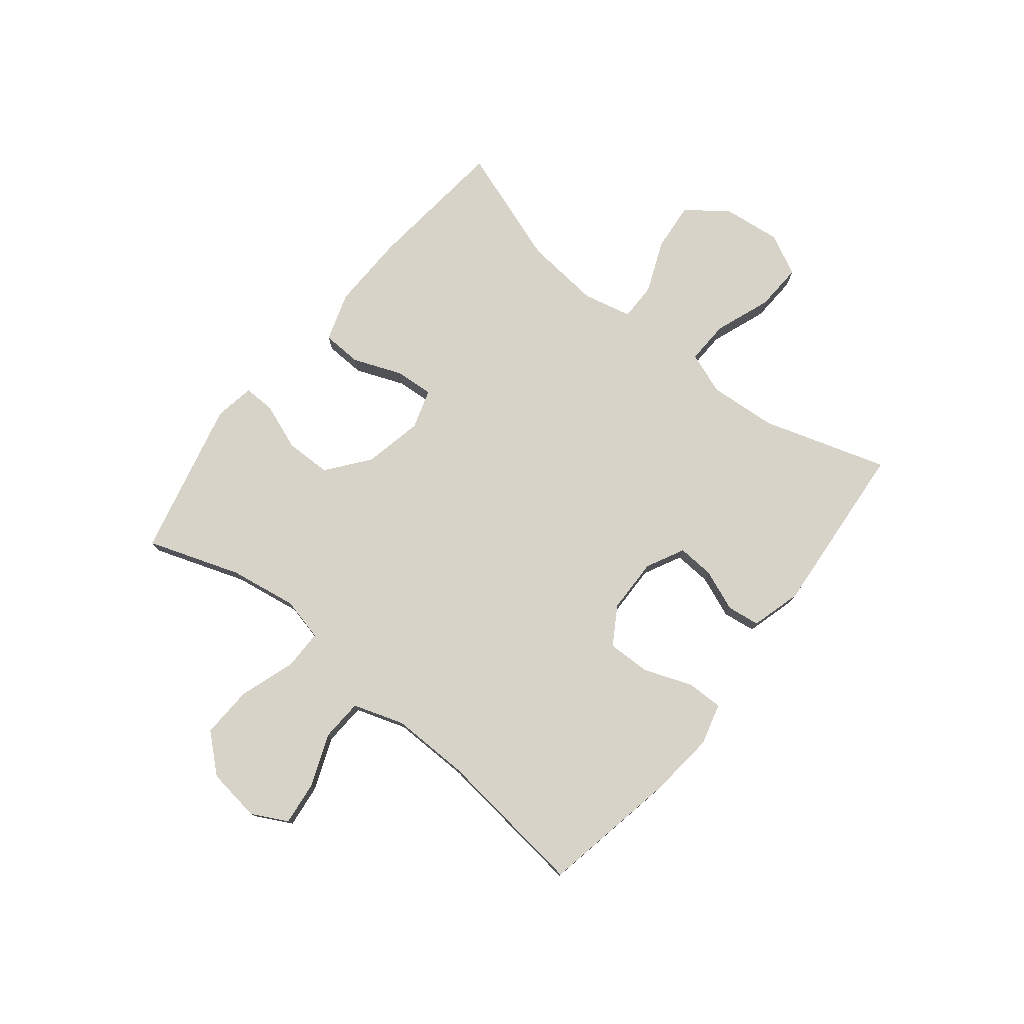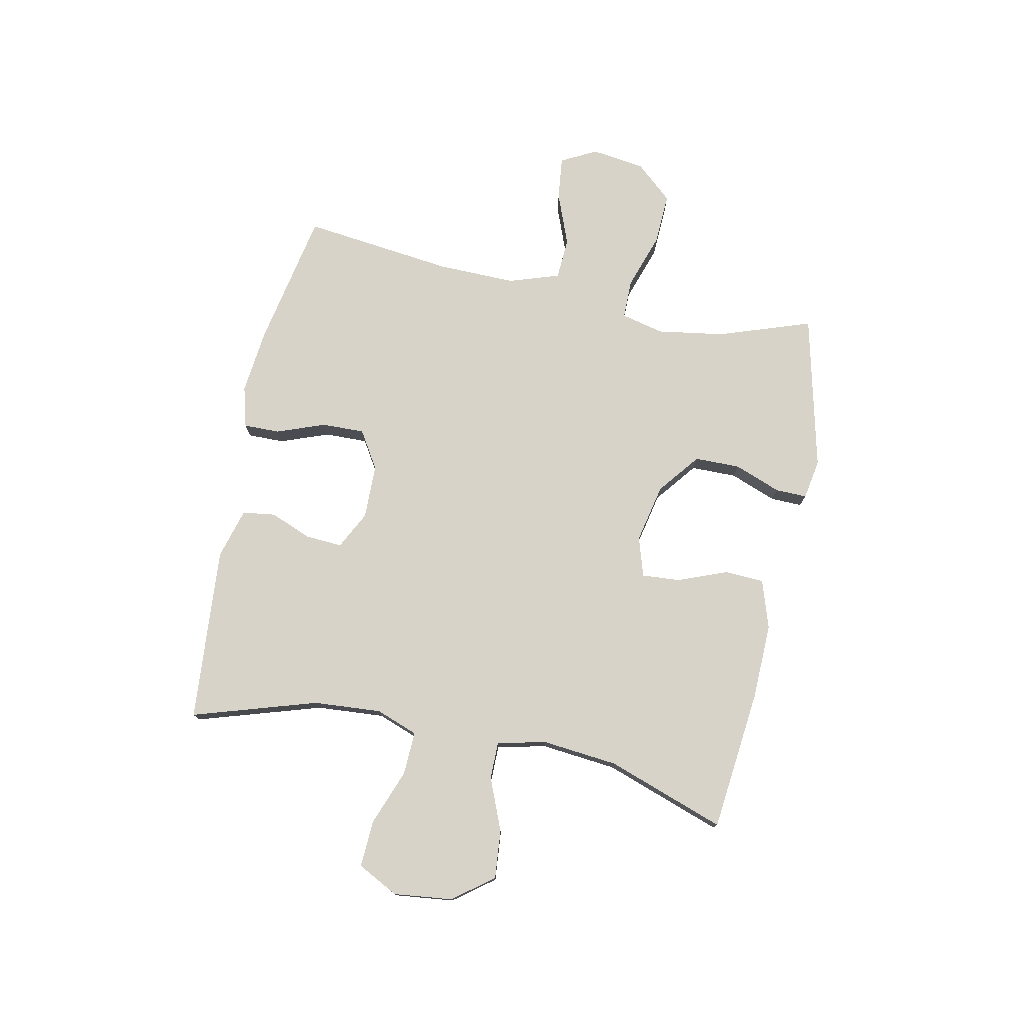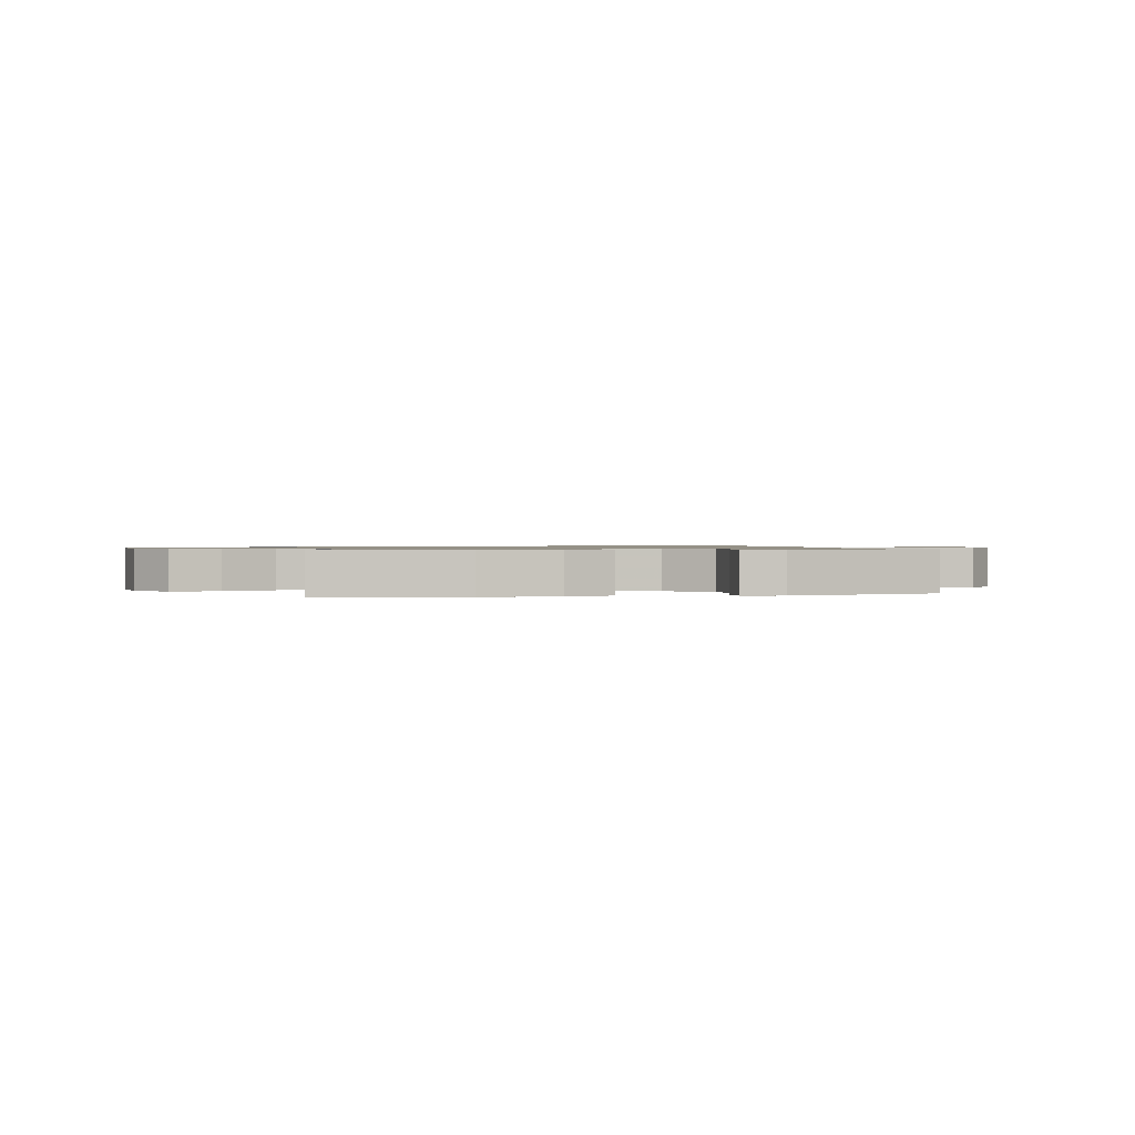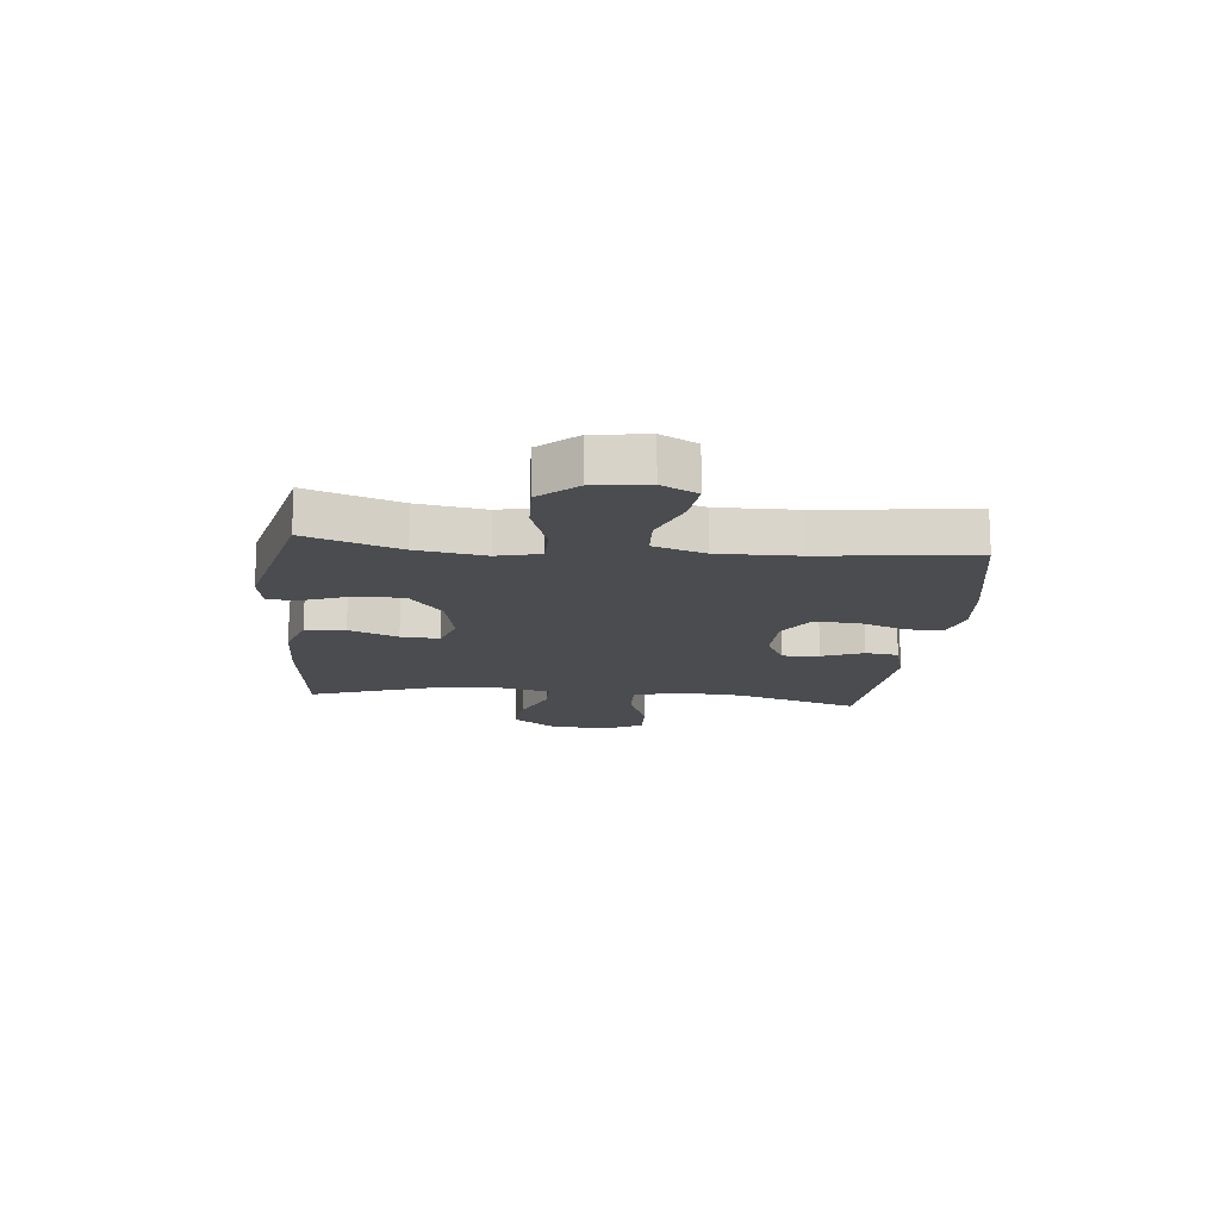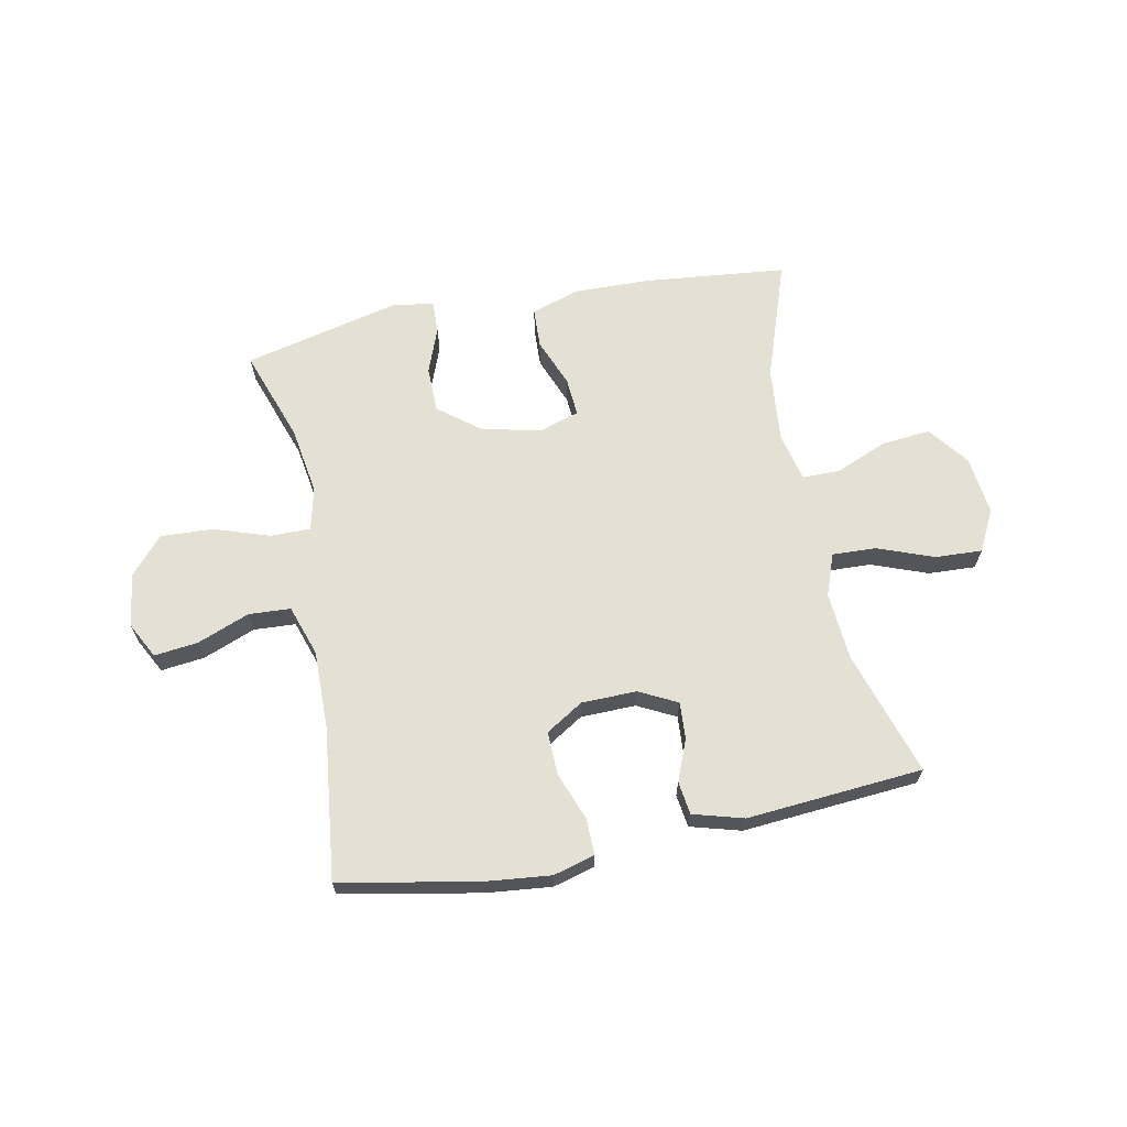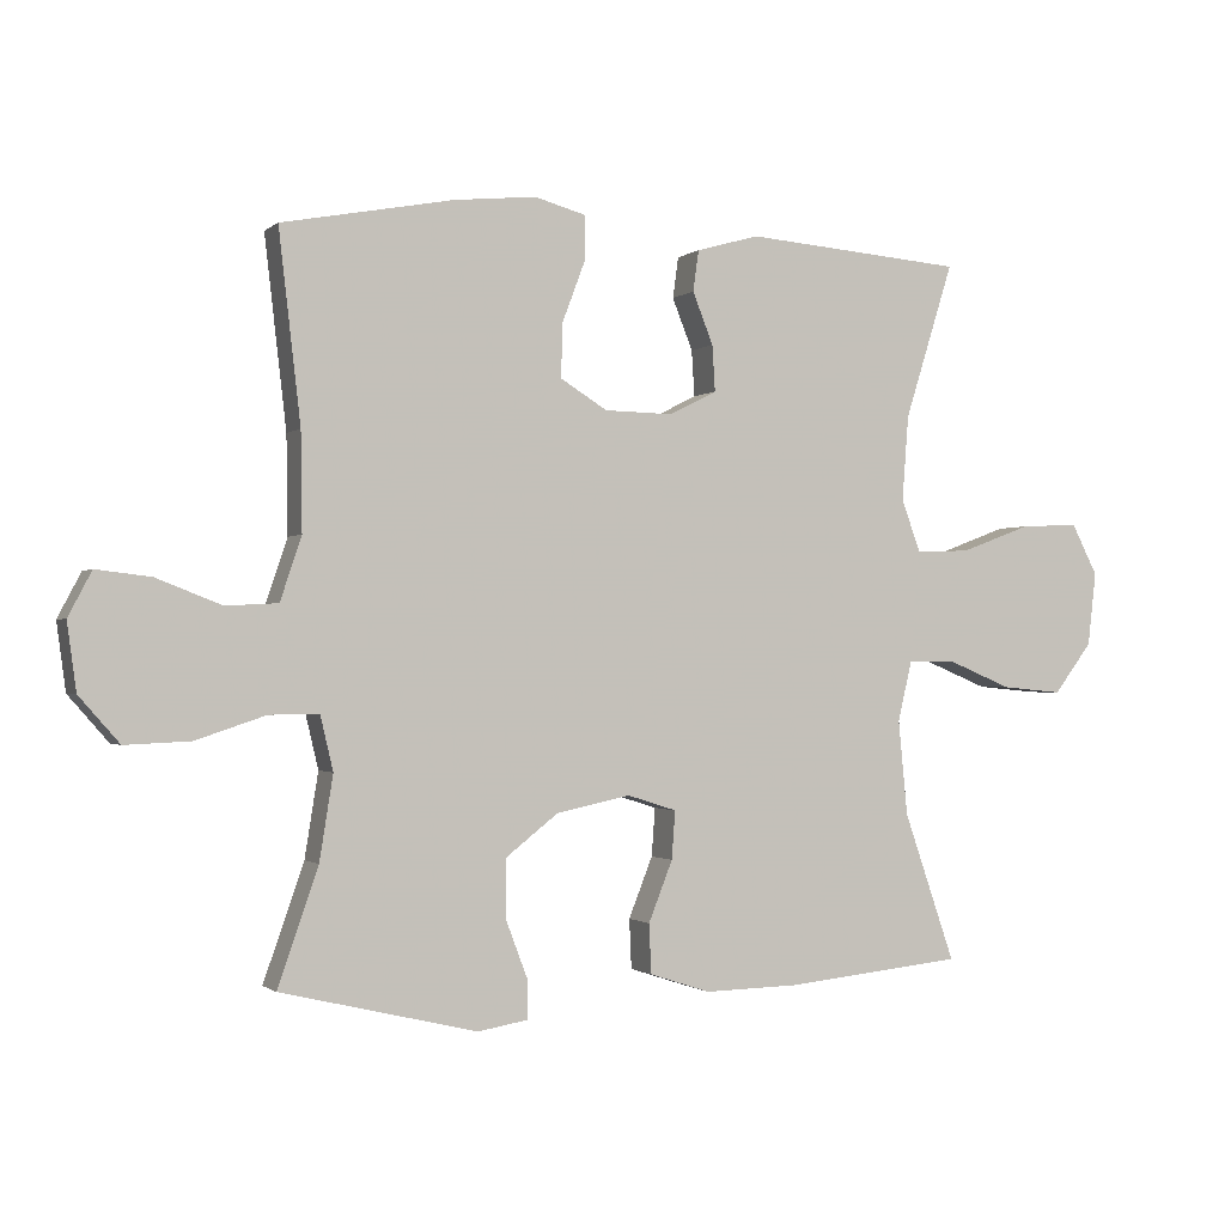
<metadata>
{"format":"obj","ext":"obj","renderer":"f3d","projection":"perspective","resolution":1024,"background":"white","views":[{"elev":77.2,"azim":-51.3,"up":"+Y"},{"elev":76.6,"azim":101.8,"up":"+Y"},{"elev":0.9,"azim":166.7,"up":"+Y"},{"elev":-15.1,"azim":-95.7,"up":"+Y"},{"elev":65.7,"azim":-11.2,"up":"+Y"},{"elev":-1.1,"azim":-22.5,"up":"+Z"}]}
</metadata>
<code>
v -0.5 0.07 -0.5
v -0.443 0.07 -0.336
v -0.424 0.07 -0.217
v -0.442 0.07 -0.141
v -0.512 0.07 -0.141
v -0.611 0.07 -0.174
v -0.703 0.07 -0.178
v -0.76 0.07 -0.113
v -0.773 0.07 -0.018
v -0.74 0.07 0.045
v -0.663 0.07 0.036
v -0.571 0.07 0
v -0.497 0.07 0.004
v -0.467 0.07 0.094
v -0.469 0.07 0.232
v -0.5 0.07 0.5
v -0.258 0.07 0.546
v -0.142 0.07 0.558
v -0.069 0.07 0.538
v -0.07 0.07 0.474
v -0.102 0.07 0.389
v -0.104 0.07 0.313
v -0.038 0.07 0.272
v 0.059 0.07 0.27
v 0.126 0.07 0.304
v 0.122 0.07 0.369
v 0.093 0.07 0.442
v 0.101 0.07 0.5
v 0.19 0.07 0.525
v 0.5 0.07 0.5
v 0.431 0.07 0.28
v 0.422 0.07 0.16
v 0.449 0.07 0.086
v 0.526 0.07 0.089
v 0.625 0.07 0.126
v 0.708 0.07 0.13
v 0.745 0.07 0.058
v 0.733 0.07 -0.046
v 0.679 0.07 -0.117
v 0.593 0.07 -0.109
v 0.501 0.07 -0.071
v 0.435 0.07 -0.071
v 0.415 0.07 -0.157
v 0.428 0.07 -0.291
v 0.5 0.07 -0.5
v 0.249 0.07 -0.526
v 0.115 0.07 -0.529
v 0.029 0.07 -0.501
v 0.026 0.07 -0.431
v 0.06 0.07 -0.345
v 0.065 0.07 -0.277
v -0.005 0.07 -0.255
v -0.109 0.07 -0.277
v -0.183 0.07 -0.335
v -0.184 0.07 -0.416
v -0.153 0.07 -0.498
v -0.152 0.07 -0.554
v -0.223 0.07 -0.566
v -0.5 0 -0.5
v -0.443 0 -0.336
v -0.424 0 -0.217
v -0.442 0 -0.141
v -0.512 0 -0.141
v -0.611 0 -0.174
v -0.703 0 -0.178
v -0.76 0 -0.113
v -0.773 0 -0.018
v -0.74 0 0.045
v -0.663 0 0.036
v -0.571 0 0
v -0.497 0 0.004
v -0.467 0 0.094
v -0.469 0 0.232
v -0.5 0 0.5
v -0.258 0 0.546
v -0.142 0 0.558
v -0.069 0 0.538
v -0.07 0 0.474
v -0.102 0 0.389
v -0.104 0 0.313
v -0.038 0 0.272
v 0.059 0 0.27
v 0.126 0 0.304
v 0.122 0 0.369
v 0.093 0 0.442
v 0.101 0 0.5
v 0.19 0 0.525
v 0.5 0 0.5
v 0.431 0 0.28
v 0.422 0 0.16
v 0.449 0 0.086
v 0.526 0 0.089
v 0.625 0 0.126
v 0.708 0 0.13
v 0.745 0 0.058
v 0.733 0 -0.046
v 0.679 0 -0.117
v 0.593 0 -0.109
v 0.501 0 -0.071
v 0.435 0 -0.071
v 0.415 0 -0.157
v 0.428 0 -0.291
v 0.5 0 -0.5
v 0.249 0 -0.526
v 0.115 0 -0.529
v 0.029 0 -0.501
v 0.026 0 -0.431
v 0.06 0 -0.345
v 0.065 0 -0.277
v -0.005 0 -0.255
v -0.109 0 -0.277
v -0.183 0 -0.335
v -0.184 0 -0.416
v -0.153 0 -0.498
v -0.152 0 -0.554
v -0.223 0 -0.566
f 55 56 57 58
f 54 55 58 1
f 53 54 1 2
f 52 53 2 3
f 47 48 49 50
f 47 50 51
f 44 45 46 47
f 43 44 47 51
f 42 43 51 52
f 38 39 40 41
f 38 41 42
f 37 38 42
f 34 35 36 37
f 33 34 37 42
f 32 33 42 52
f 28 29 30 31
f 26 27 28 31
f 25 26 31 32
f 24 25 32 52
f 18 19 20 21
f 18 21 22
f 15 16 17 18
f 14 15 18 22
f 13 14 22 23
f 9 10 11 12
f 9 12 13
f 8 9 13
f 5 6 7 8
f 4 5 8 13
f 24 52 3 4
f 4 13 23 24
f 116 115 114 113
f 59 116 113 112
f 60 59 112 111
f 61 60 111 110
f 108 107 106 105
f 109 108 105
f 105 104 103 102
f 109 105 102 101
f 110 109 101 100
f 99 98 97 96
f 100 99 96
f 100 96 95
f 95 94 93 92
f 100 95 92 91
f 110 100 91 90
f 89 88 87 86
f 89 86 85 84
f 90 89 84 83
f 110 90 83 82
f 79 78 77 76
f 80 79 76
f 76 75 74 73
f 80 76 73 72
f 81 80 72 71
f 70 69 68 67
f 71 70 67
f 71 67 66
f 66 65 64 63
f 71 66 63 62
f 62 61 110 82
f 82 81 71 62
f 1 59 60 2
f 2 60 61 3
f 3 61 62 4
f 4 62 63 5
f 5 63 64 6
f 6 64 65 7
f 7 65 66 8
f 8 66 67 9
f 9 67 68 10
f 10 68 69 11
f 11 69 70 12
f 12 70 71 13
f 13 71 72 14
f 14 72 73 15
f 15 73 74 16
f 16 74 75 17
f 17 75 76 18
f 18 76 77 19
f 19 77 78 20
f 20 78 79 21
f 21 79 80 22
f 22 80 81 23
f 23 81 82 24
f 24 82 83 25
f 25 83 84 26
f 26 84 85 27
f 27 85 86 28
f 28 86 87 29
f 29 87 88 30
f 30 88 89 31
f 31 89 90 32
f 32 90 91 33
f 33 91 92 34
f 34 92 93 35
f 35 93 94 36
f 36 94 95 37
f 37 95 96 38
f 38 96 97 39
f 39 97 98 40
f 40 98 99 41
f 41 99 100 42
f 42 100 101 43
f 43 101 102 44
f 44 102 103 45
f 45 103 104 46
f 46 104 105 47
f 47 105 106 48
f 48 106 107 49
f 49 107 108 50
f 50 108 109 51
f 51 109 110 52
f 52 110 111 53
f 53 111 112 54
f 54 112 113 55
f 55 113 114 56
f 56 114 115 57
f 57 115 116 58
f 58 116 59 1

</code>
